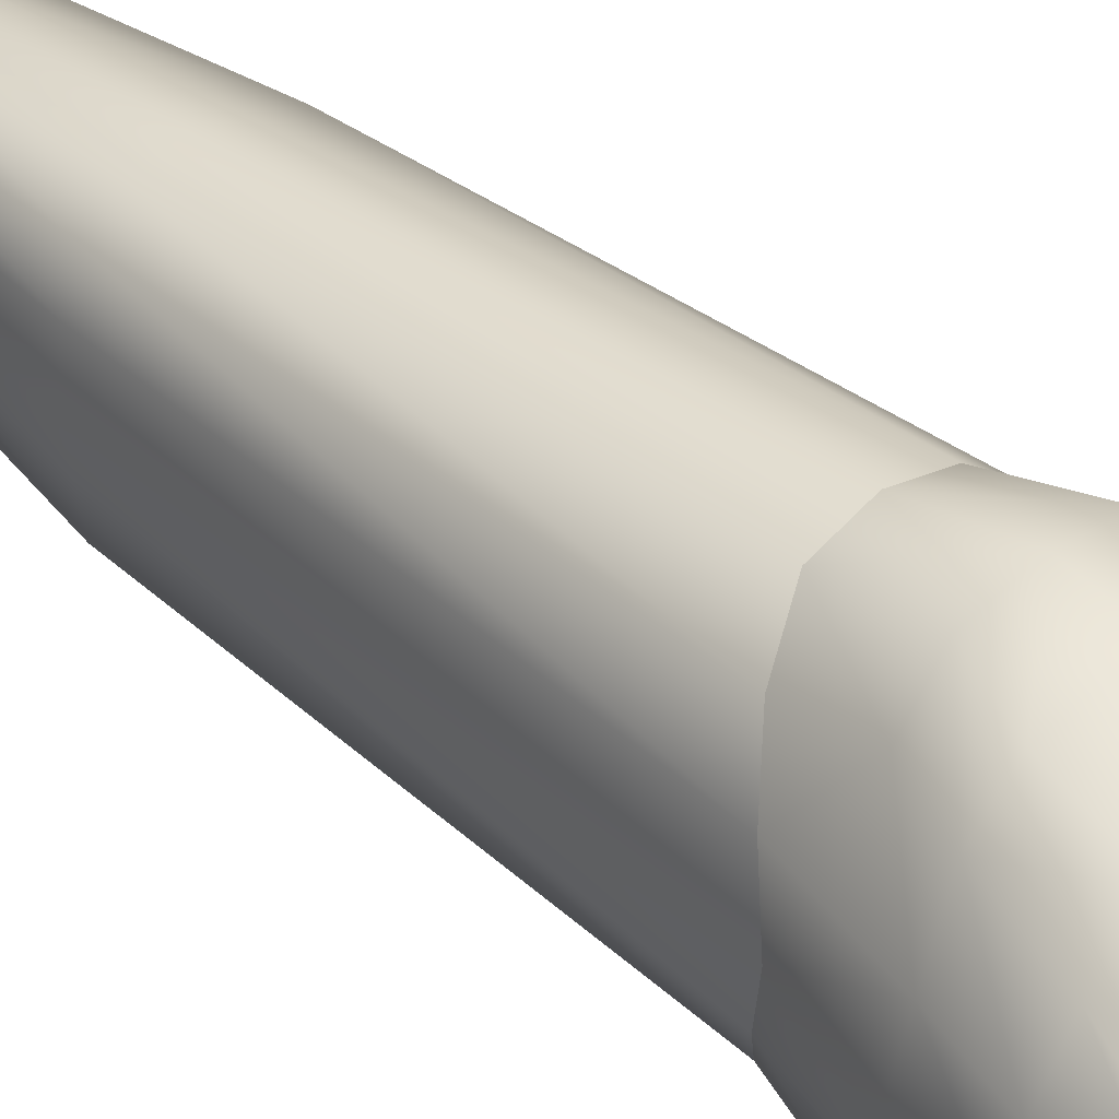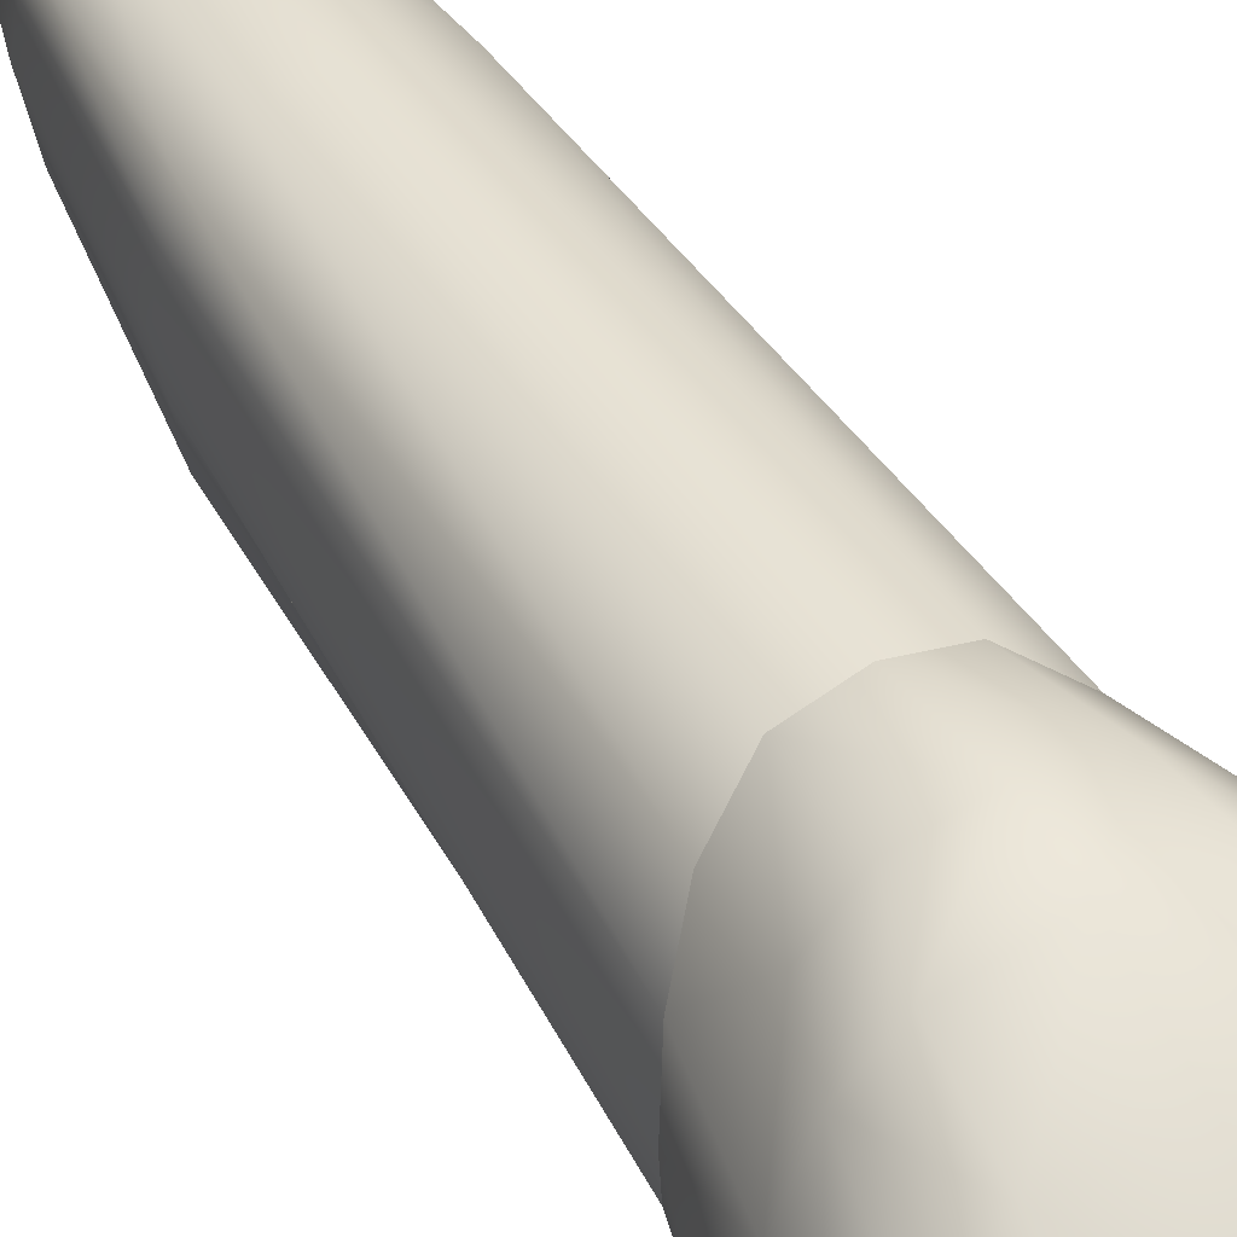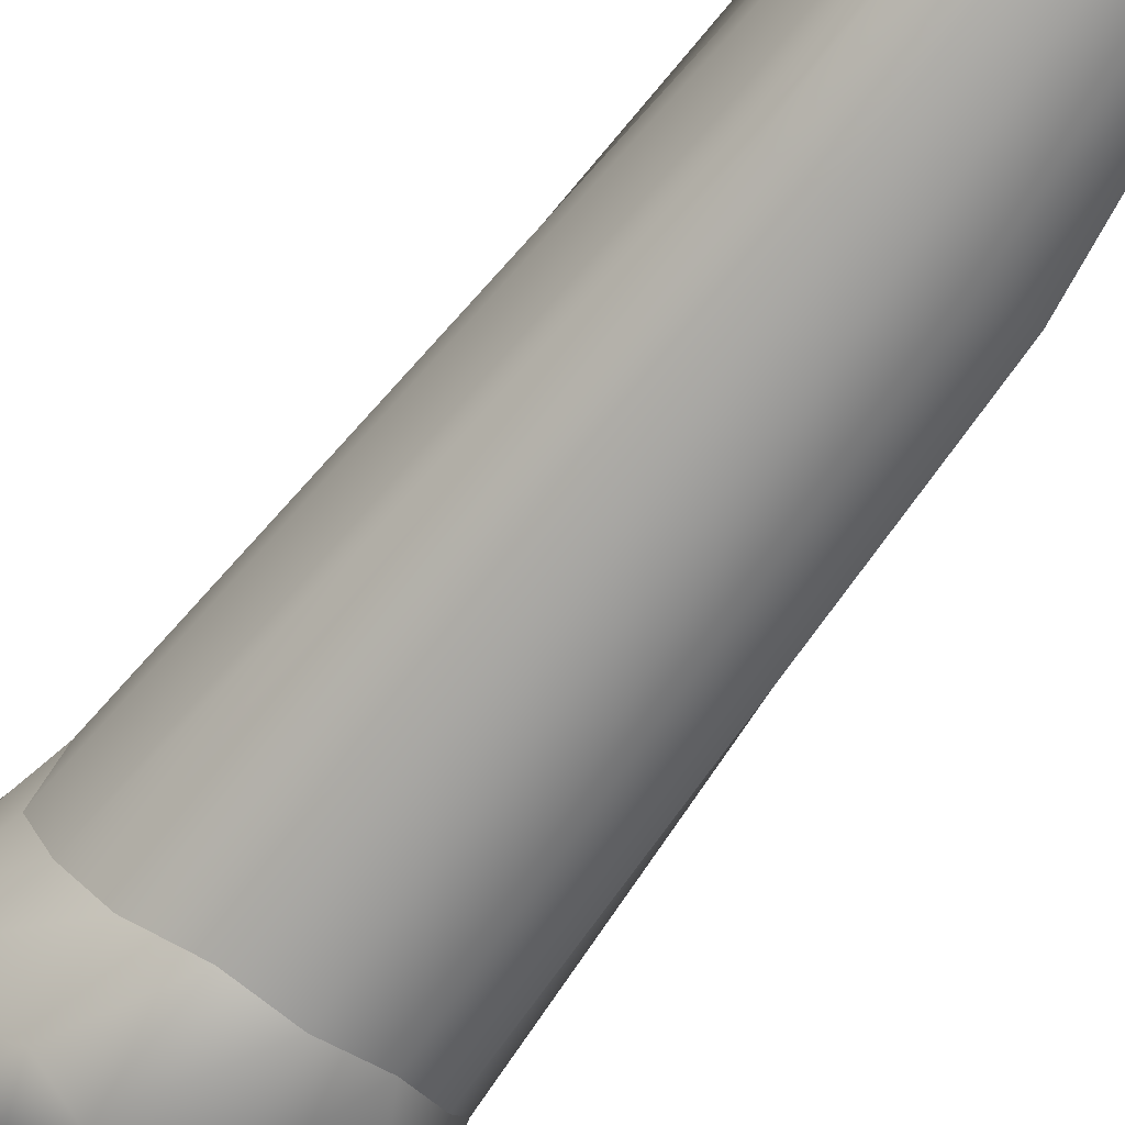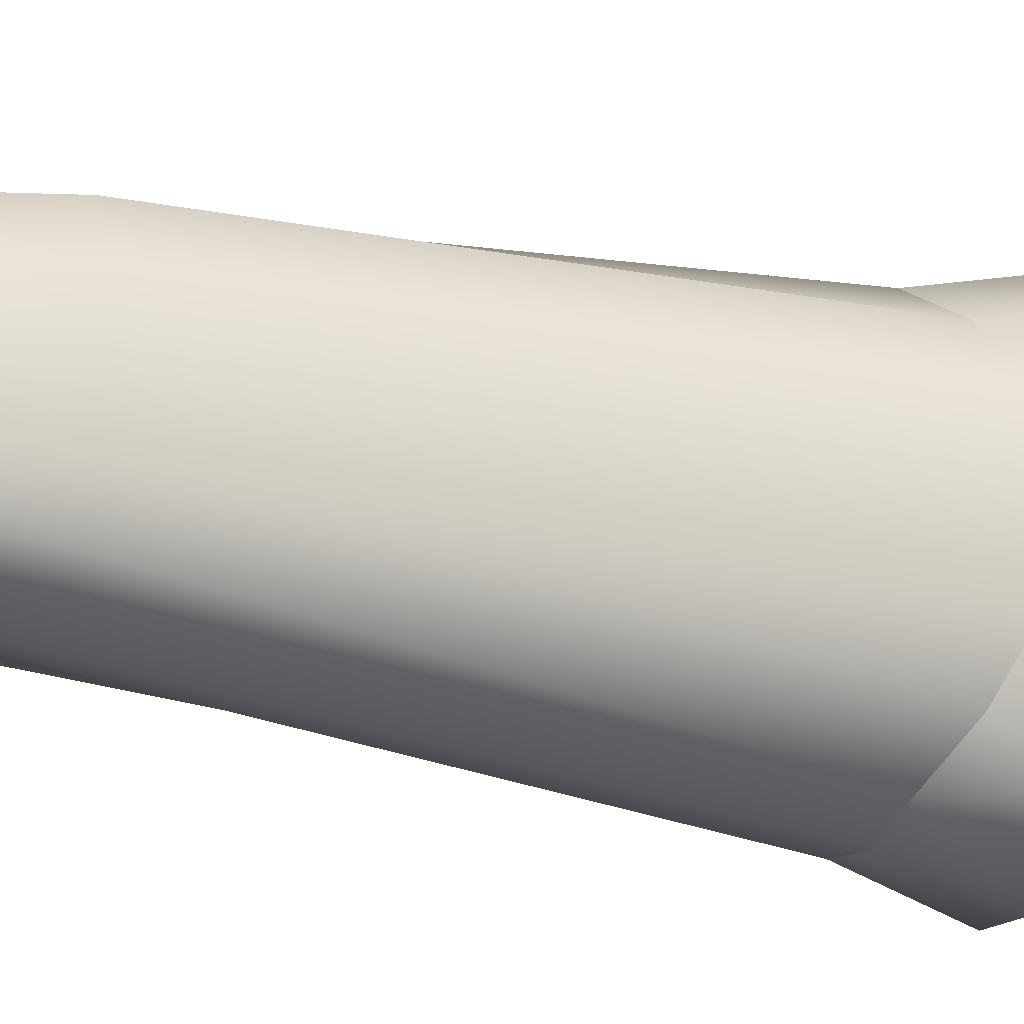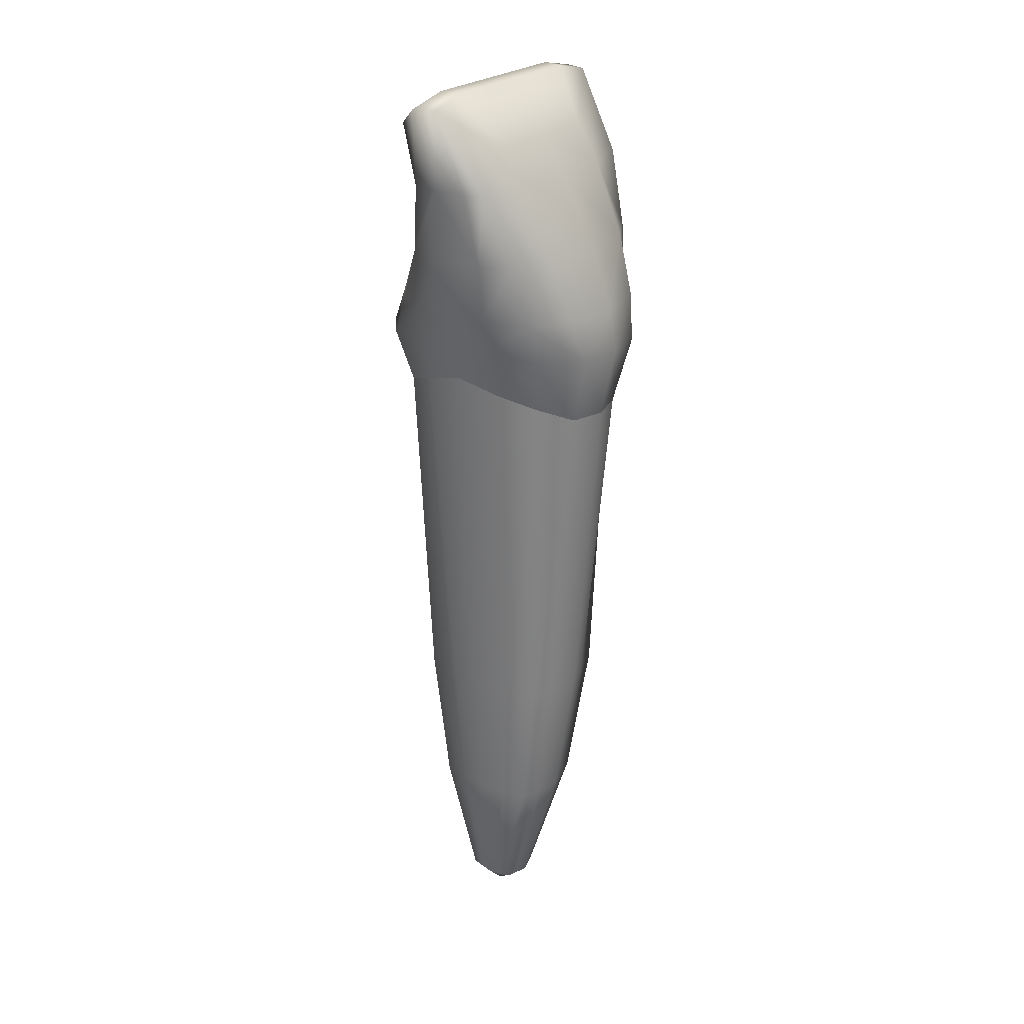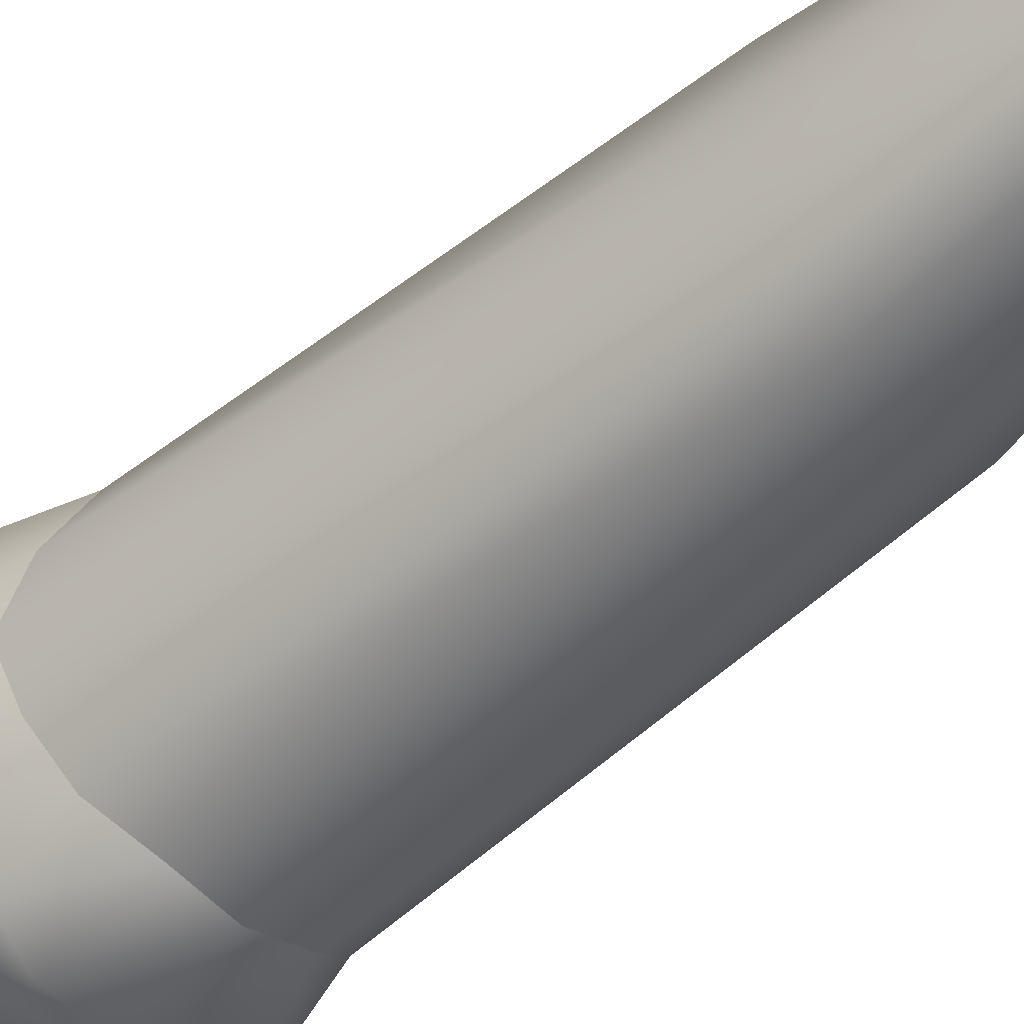
<metadata>
{"format":"obj","ext":"obj","renderer":"f3d","projection":"perspective","resolution":1024,"background":"white","views":[{"elev":39.5,"azim":135.5,"up":"+Z"},{"elev":46.3,"azim":150.0,"up":"+Z"},{"elev":-63.5,"azim":-35.7,"up":"+Z"},{"elev":-23.8,"azim":67.0,"up":"+Z"},{"elev":25.0,"azim":-54.5,"up":"+Y"},{"elev":-44.3,"azim":-43.9,"up":"+Z"}]}
</metadata>
<code>
o cube1_Buildup.024
v 0.5924 -2.135 -0.0219
v 0.6772 0.09886 -0.01633
v 0.002532 -0.01345 -0.01632
v -0.6722 0.1036 -0.01632
v -0.5974 -2.131 -0.02189
f 1 2 3 4 5
o cube1_Cementum.024
v -0.6402 -9.273 0.3707
v -0.4251 -9.589 -0.01475
v -0.3032 -9.273 0.4794
v -0.4717 -9.273 0.425
v -0.4677 -7.296 0.916
v -0.8127 -7.296 0.8114
v 0.03379 -9.273 0.3707
v 0.1288 -9.273 -0.01475
v 0.08131 -9.273 0.178
v 0.5676 -7.296 0.8114
v 0.2225 -7.296 0.916
v -0.1347 -9.273 0.425
v -0.6402 -9.273 -0.4002
v -0.6878 -9.273 -0.2075
v -0.8887 -7.296 -0.4278
v -0.8127 -7.296 -0.8409
v 0.03379 -9.273 -0.4002
v 0.5676 -7.296 -0.8409
v 0.6435 -7.296 -0.4278
v 0.08131 -9.273 -0.2075
v -1.073 0.2548 1.215
v -1.367 0.4647 0.6507
v -0.9788 -5.104 0.5169
v -0.893 -5.104 1.048
v -0.1226 -7.296 1.021
v -0.7353 -9.273 -0.01475
v -0.6878 -9.273 0.178
v -0.8887 -7.296 0.3983
v -0.9647 -7.296 -0.01475
v 1.036 0.2384 1.215
v 0.5506 0.0091 1.598
v 0.4176 -5.104 1.179
v 0.8545 -5.104 1.048
v 0.7195 -7.296 -0.01475
v 0.6435 -7.296 0.3983
v -1.073 0.2548 -1.245
v -0.5882 0.009178 -1.628
v -0.4561 -5.104 -1.208
v -0.893 -5.104 -1.078
v -0.3032 -9.273 -0.5089
v -0.4717 -9.273 -0.4545
v -0.4677 -7.296 -0.9455
v -0.1226 -7.296 -1.05
v 0.2225 -7.296 -0.9455
v -0.1347 -9.273 -0.4545
v 1.036 0.2384 -1.245
v 1.329 0.4878 -0.6802
v 0.9403 -5.104 -0.5463
v 0.8545 -5.104 -1.078
v -0.01878 -0.007085 1.742
v -0.5882 0.009178 1.598
v -0.4561 -5.104 1.179
v -0.01925 -5.104 1.309
v 1.459 0.6668 -0.01475
v 1.329 0.4878 0.6507
v 0.9403 -5.104 0.5169
v 1.026 -5.104 -0.01475
v -0.01878 -0.007085 -1.772
v -0.01925 -5.104 -1.339
v -1.496 0.6624 -0.01475
v -1.065 -5.104 -0.01475
v -0.9788 -5.104 -0.5463
v -1.367 0.4647 -0.6802
v 0.4176 -5.104 -1.208
v 0.5506 0.0091 -1.628
f 6 7 8 9
f 6 9 10 11
f 12 7 13 14
f 12 15 16 17
f 18 19 20 21
f 22 23 24 25
f 26 27 28 29
f 8 7 12 17
f 8 30 10 9
f 31 32 33 34
f 31 34 20 19
f 35 36 37 38
f 13 7 22 25
f 13 39 40 14
f 41 42 43 44
f 45 46 47 48
f 45 48 49 50
f 51 52 53 54
f 55 56 57 58
f 59 60 61 62
f 63 64 43 42
f 65 66 28 27
f 29 57 56 26
f 29 11 10 57
f 44 67 68 41
f 44 21 20 67
f 38 37 16 15
f 38 61 60 35
f 54 53 24 23
f 54 69 70 51
f 64 48 47 43
f 66 34 33 28
f 58 37 36 55
f 58 57 10 30
f 62 53 52 59
f 62 61 40 39
f 68 67 66 65
f 32 31 7 6
f 14 40 15 12
f 46 45 7 18
f 17 16 30 8
f 19 18 7 31
f 25 24 39 13
f 50 22 7 45
f 50 49 23 22
f 70 69 64 63
f 43 47 21 44
f 28 33 11 29
f 67 20 34 66
f 69 49 48 64
f 11 33 32 6
f 21 47 46 18
f 15 40 61 38
f 23 49 69 54
f 30 16 37 58
f 39 24 53 62
o cube1_D.024
v -1.994 3.764 -0.01475
v -1.951 3.764 0.5119
v -2.006 4.939 -0.02539
v -2.079 4.95 -0.3403
v -1.937 2.673 -0.01475
v -1.809 2.673 0.6443
v -1.841 3.764 -0.4972
v -1.606 2.673 -0.7261
v -1.436 1.736 1.306
v -0.8942 1.736 1.701
v -0.9446 2.673 1.436
v -1.575 2.673 1.117
v -1.289 1.736 -1.207
v -1.634 1.77 -0.636
v -1.837 1.884 -0.01475
v -1.693 1.77 0.6065
v -1.794 3.764 0.7224
v -1.26 2.673 -0.7889
v -0.8175 1.736 -1.562
v -2.006 4.721 -0.5766
v -1.369 3.764 -0.5933
v -1.024 3.764 0.9114
v -0.7645 2.673 -0.8593
v -1.364 4.319 -0.585
v -1.027 4.323 0.5566
f 71 72 73 74
f 71 75 76 72
f 71 77 78 75
f 79 80 81 82
f 83 84 78
f 85 86 76 75
f 72 87 73
f 82 76 86 79
f 78 88 89 83
f 75 78 84 85
f 76 82 87 72
f 74 90 77 71
f 91 88 78 77
f 81 92 87 82
f 93 89 88
f 77 90 94 91
f 88 91 93
f 95 73 87 92
o cube1_Enamel2.024
v -1.073 0.2548 1.215
v -0.5882 0.009178 1.598
v -1.266 1.097 1.319
v 1.036 0.2384 1.215
v 1.08 1.097 1.433
v 0.5506 0.0091 1.598
v -1.073 0.2548 -1.245
v -1.367 0.4647 -0.6802
v -1.543 1.227 -0.6376
v -1.088 1.004 -1.576
v 1.036 0.2384 -1.245
v 1.097 1.004 -1.644
v 1.329 0.4878 -0.6802
v 1.459 0.6668 -0.01475
v 1.829 1.785 -0.01475
v 1.593 1.77 0.6065
v 1.329 0.4878 0.6507
v -0.01878 -0.007085 -1.772
v -0.5882 0.009178 -1.628
v -0.6899 1.066 -1.897
v -0.0187 1.066 -2.013
v -1.496 0.6624 -0.01475
v -1.367 0.4647 0.6507
v -1.543 1.227 0.6081
v -1.661 1.354 -0.01475
v 1.299 1.736 -1.366
v 1.679 1.77 -0.636
v -0.01864 1.736 -1.732
v -0.8175 1.736 -1.562
v -1.837 1.884 -0.01475
v -1.693 1.77 0.6065
v -1.634 1.77 -0.636
v -1.289 1.736 -1.207
v 0.5506 0.0091 -1.628
v 0.7802 1.736 -1.562
v 0.6525 1.066 -1.897
v 1.29 1.736 1.306
v -1.436 1.736 1.306
f 96 97 98
f 99 100 101
f 102 103 104 105
f 106 107 108
f 109 110 111 112
f 113 114 115 116
f 117 118 119 120
f 121 122 108 107
f 123 116 115 124
f 125 120 119 126
f 127 128 105 104
f 127 104 120 125
f 112 100 99
f 108 122 110 109
f 114 105 115
f 129 107 106
f 130 131 116 123
f 124 115 105 128
f 98 119 118 96
f 105 114 102
f 116 131 129 113
f 120 104 103 117
f 100 112 111 132
f 107 131 130 121
f 119 98 133 126
f 131 107 129
o cube1_F.008
v -0.01846 3.764 0.9691
v -0.01855 2.673 1.54
v 0.9075 2.673 1.436
v 0.9871 3.764 0.9114
v -1.024 3.764 0.9114
v -0.9446 2.673 1.436
v -0.01839 4.323 0.6082
v -1.027 4.323 0.5566
v -0.01864 1.736 1.87
v -0.8942 1.736 1.701
v 0.8569 1.736 1.701
v 0.9901 4.323 0.5566
f 134 135 136 137
f 134 138 139 135
f 134 140 141 138
f 142 135 139 143
f 142 144 136 135
f 137 145 140 134
o cube1_I.008
v -0.01833 5.092 -0.02539
v -0.7112 5.092 -0.02539
v -1.027 4.323 0.5566
v -0.01839 4.323 0.6082
v -0.01833 5.103 -0.3403
v -0.7112 5.103 -0.3403
v -0.01835 4.873 -0.5766
v 0.6745 4.873 -0.5766
v 0.6982 4.318 -0.537
v -0.0184 4.318 -0.5407
v 0.6745 5.103 -0.3403
v -2.079 4.95 -0.3403
v -1.388 5.103 -0.3403
v -1.359 4.873 -0.5766
v -2.006 4.721 -0.5766
v 2.043 4.958 -0.3403
v 1.352 5.103 -0.3403
v 1.322 5.092 -0.02539
v 1.969 4.947 -0.02539
v -2.006 4.939 -0.02539
v -1.359 5.092 -0.02539
v 1.969 4.728 -0.5766
v 1.322 4.873 -0.5766
v 1.327 4.318 -0.585
v 0.6745 5.092 -0.02539
v 0.9901 4.323 0.5566
v -0.7112 4.873 -0.5766
v -0.735 4.318 -0.537
v -1.364 4.319 -0.585
f 146 147 148 149
f 146 150 151 147
f 152 153 154 155
f 152 150 156 153
f 157 158 159 160
f 161 162 163 164
f 165 166 158 157
f 165 148 166
f 167 168 162 161
f 167 169 168
f 170 156 150 146
f 170 163 162 156
f 170 171 163
f 172 151 150 152
f 172 159 158 151
f 172 173 174 159
f 151 158 166 147
f 156 162 168 153
f 159 174 160
f 166 148 147
f 168 169 154 153
f 163 171 164
f 149 171 170 146
f 155 173 172 152
o cube1_L.024
v -0.01846 3.764 -0.5047
v -0.0184 4.318 -0.5407
v 0.6982 4.318 -0.537
v 0.7219 3.764 -0.4975
v -0.01864 1.736 -1.732
v -0.0186 2.204 -1.285
v 0.7274 2.673 -0.8593
v 0.7802 1.736 -1.562
v -0.01855 2.562 -0.8227
v -0.7588 3.764 -0.4975
v -0.7645 2.673 -0.8593
v 1.332 3.764 -0.5933
v -1.369 3.764 -0.5933
v -1.364 4.319 -0.585
v -0.735 4.318 -0.537
v 1.327 4.318 -0.585
v -0.8175 1.736 -1.562
f 175 176 177 178
f 179 180 181 182
f 183 184 175
f 183 180 185
f 186 181 183 178
f 187 188 189 184
f 184 183 185 187
f 184 189 176 175
f 178 183 175
f 178 177 190 186
f 191 185 180 179
f 181 180 183
o cube1_M.024
v 1.985 3.764 -0.01475
v 1.914 3.764 0.4892
v 1.83 2.673 0.5913
v 1.932 2.673 -0.01475
v 2.043 4.958 -0.3403
v 1.969 4.947 -0.02539
v 1.804 3.764 -0.4972
v 1.969 4.728 -0.5766
v 1.29 1.736 1.306
v 1.48 2.673 1.117
v 0.9075 2.673 1.436
v 0.8569 1.736 1.701
v 1.593 1.77 0.6065
v 1.829 1.785 -0.01475
v 1.679 1.77 -0.636
v 1.73 2.673 -0.7261
v 1.758 3.764 0.7224
v 0.9871 3.764 0.9114
v 1.299 1.736 -1.366
v 1.332 3.764 -0.5933
v 1.327 4.318 -0.585
v 0.9901 4.323 0.5566
v 0.7802 1.736 -1.562
v 1.223 2.673 -0.7889
v 0.7274 2.673 -0.8593
f 192 193 194 195
f 192 196 197 193
f 192 198 199 196
f 200 201 202 203
f 200 204 194 201
f 205 206 207 195
f 193 208 201 194
f 201 208 209 202
f 207 206 210
f 195 207 198 192
f 195 194 204 205
f 211 212 199 198
f 197 208 193
f 209 208 197 213
f 214 215 207 210
f 216 211 215
f 216 215 214
f 215 211 198 207
o cube1_V.024
v -0.01878 -0.007085 1.742
v -0.0187 1.066 1.984
v -0.6899 1.066 1.867
v -0.5882 0.009178 1.598
v 1.29 1.736 1.306
v 0.8569 1.736 1.701
v 0.6525 1.066 1.867
v 1.08 1.097 1.433
v -1.436 1.736 1.306
v -1.266 1.097 1.319
v -0.8942 1.736 1.701
v -0.01864 1.736 1.87
v 0.5506 0.0091 1.598
f 217 218 219 220
f 221 222 223 224
f 225 226 219 227
f 228 227 219 218
f 229 224 223
f 229 223 218 217
f 218 223 222 228
f 219 226 220
o cube1_default.022
v -0.5974 -2.131 -0.02189
v -0.6722 0.1036 -0.01632
v 0.002532 -0.01345 -0.01632
v 0.6772 0.09886 -0.01633
v 0.5924 -2.135 -0.0219
f 230 231 232 233 234

</code>
